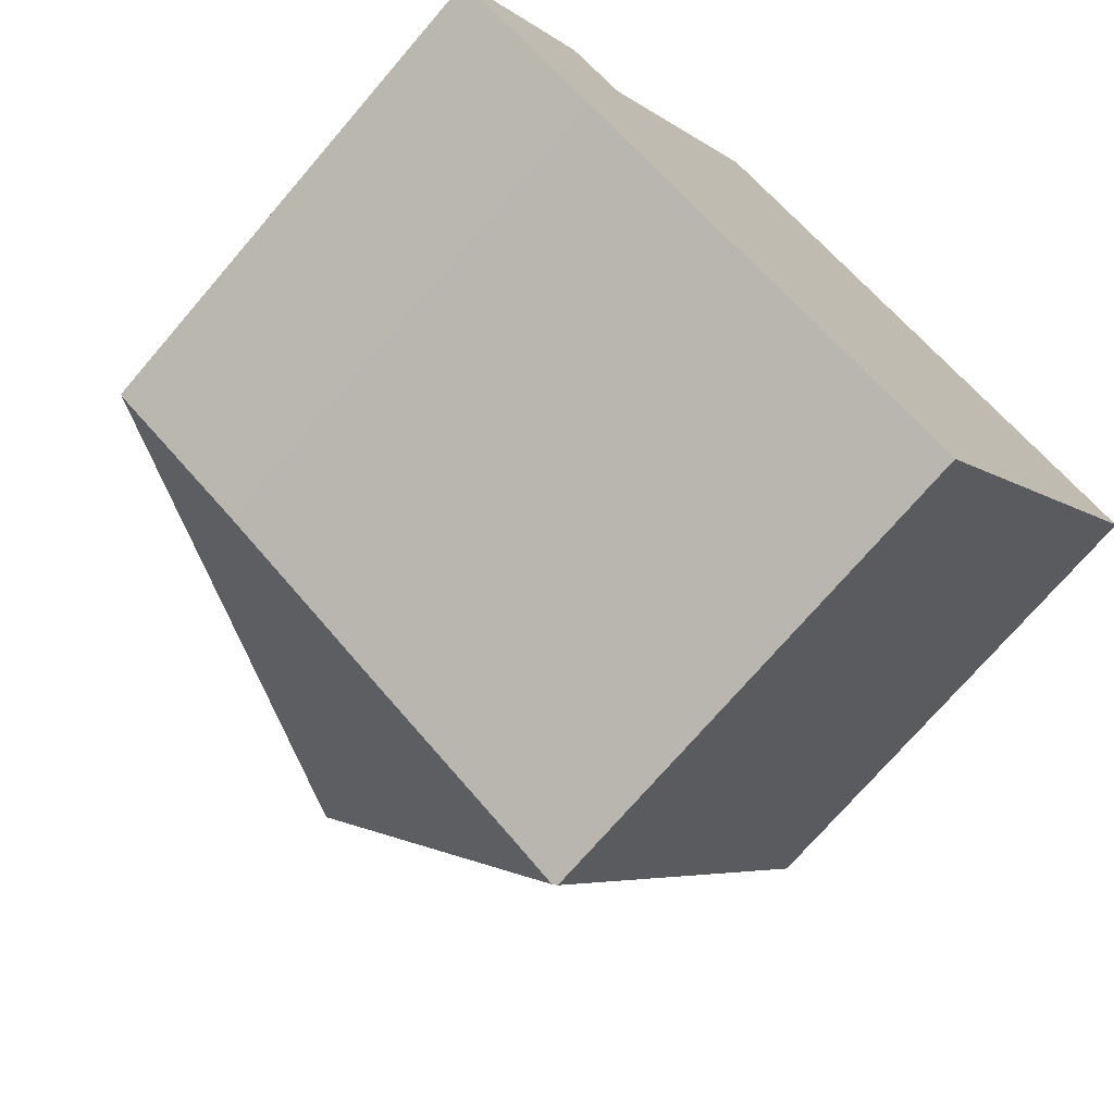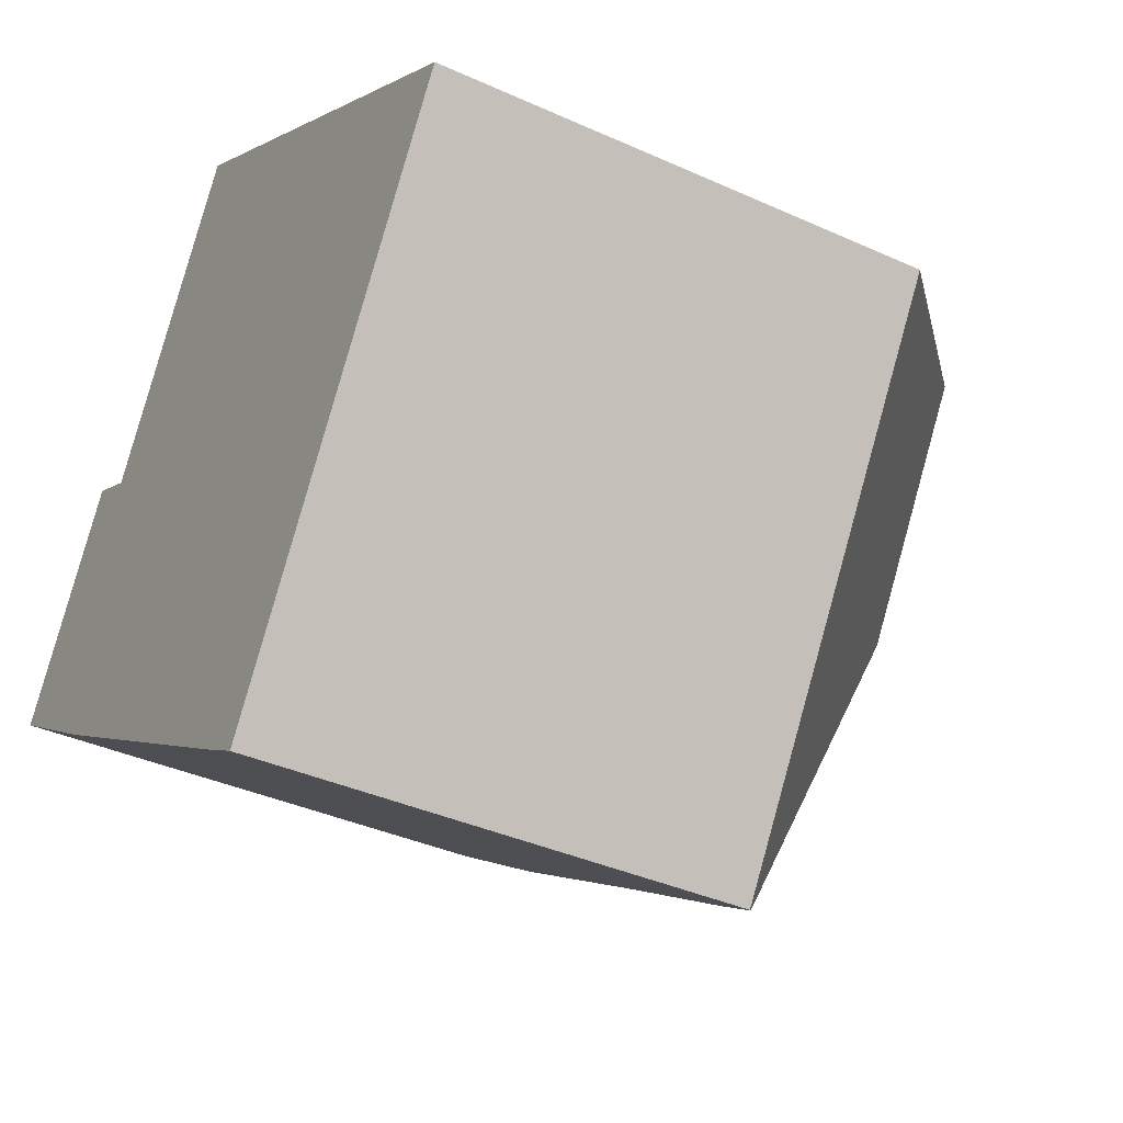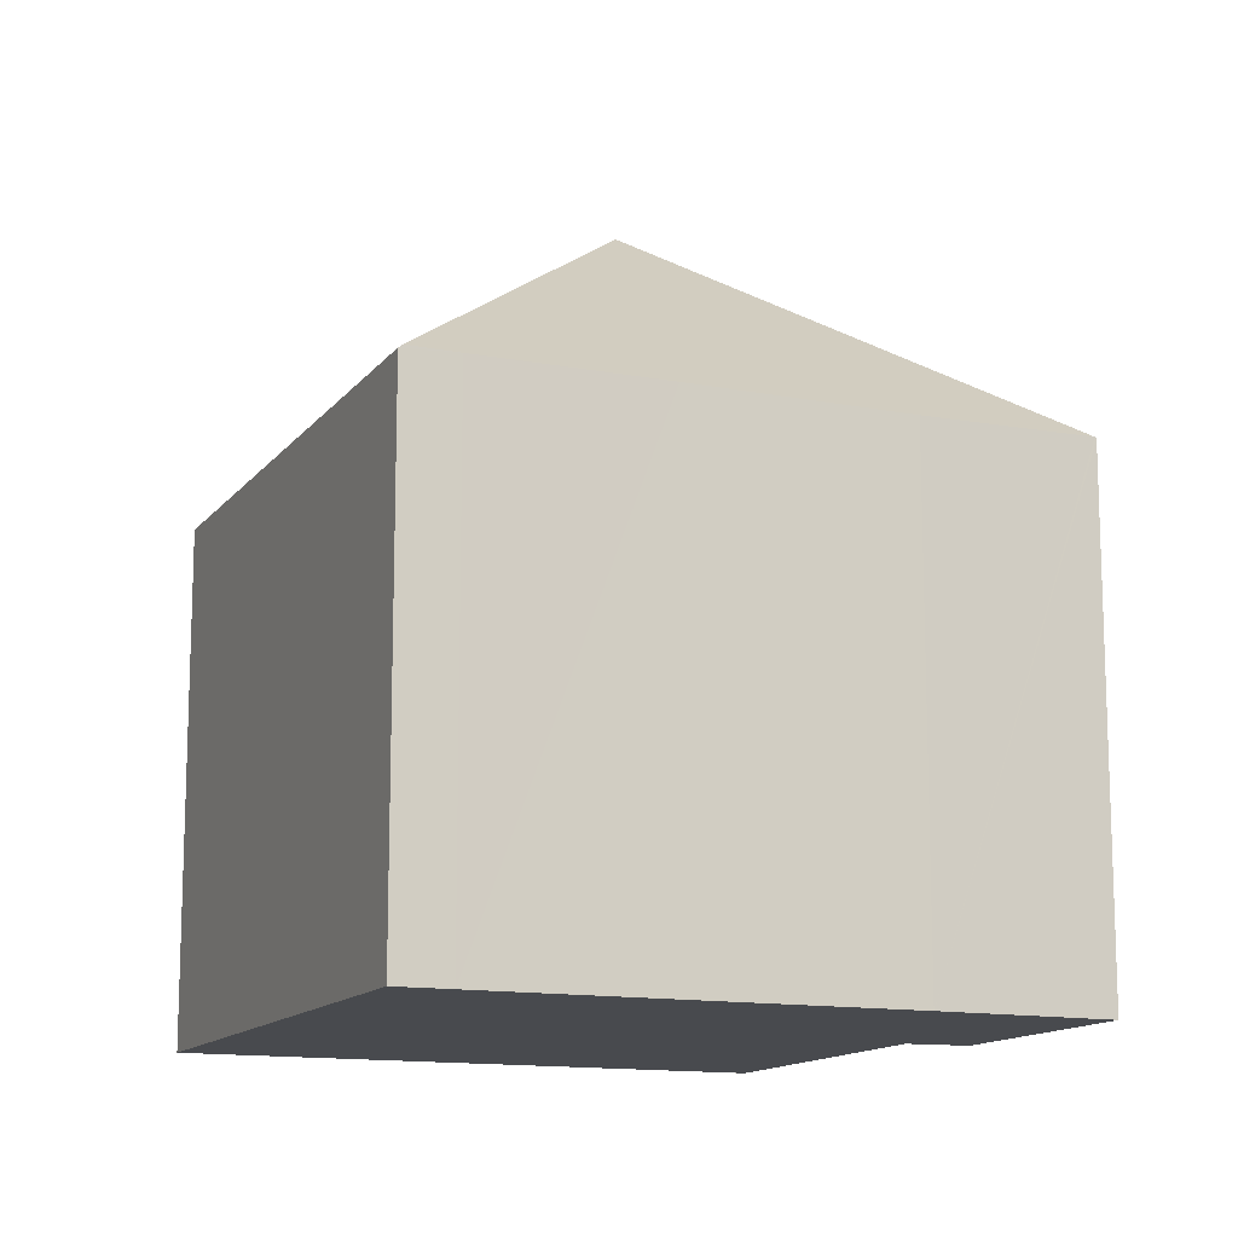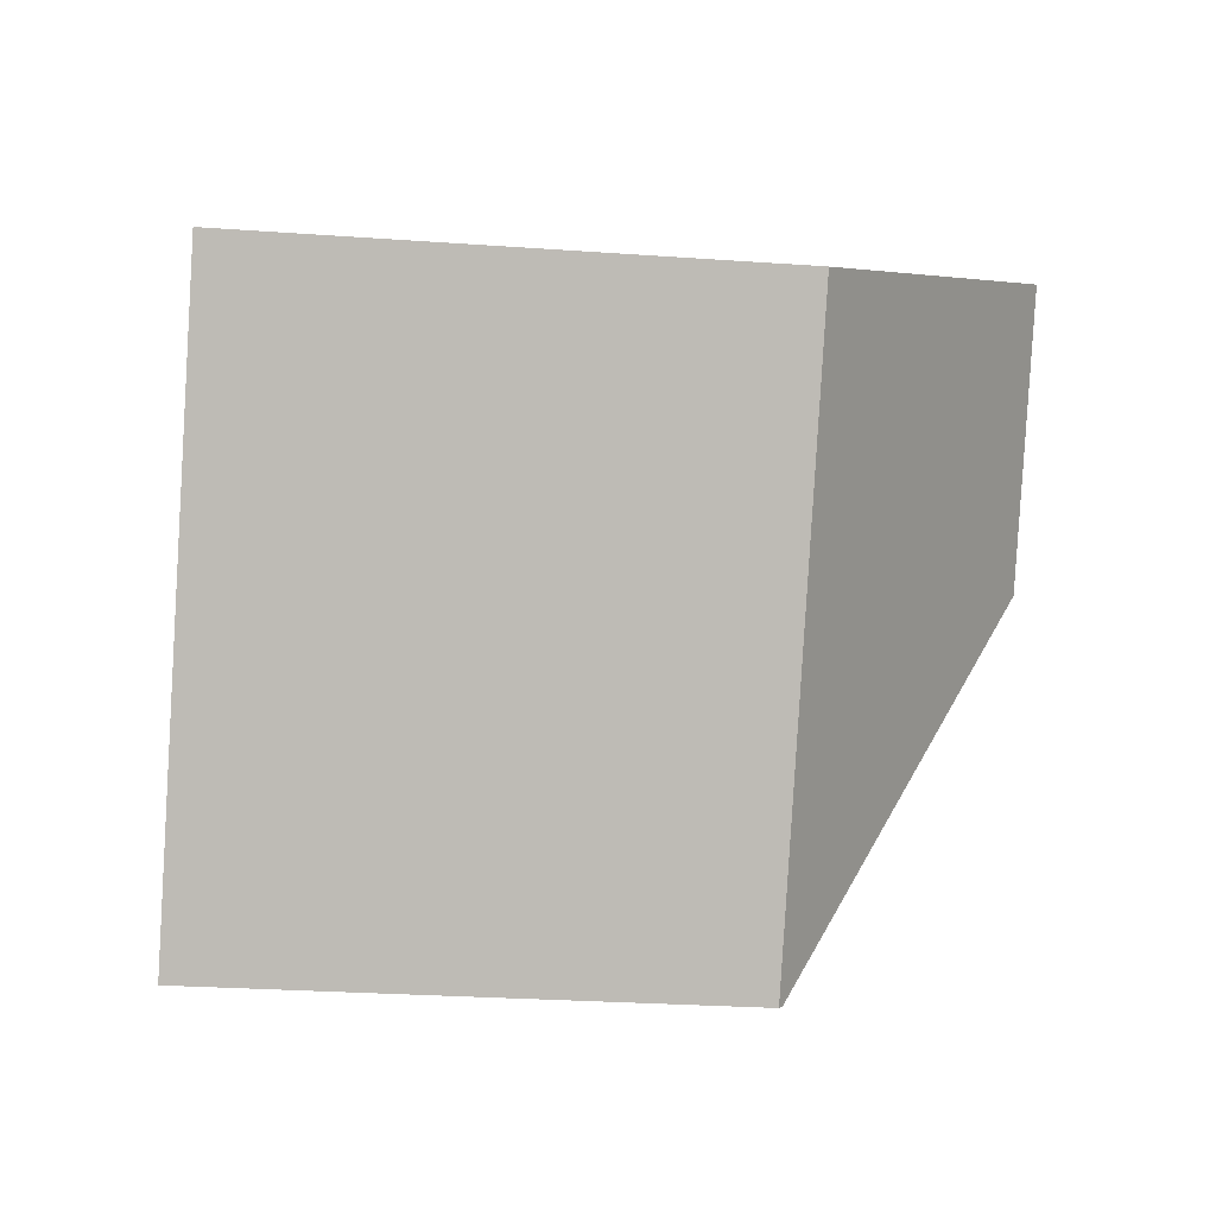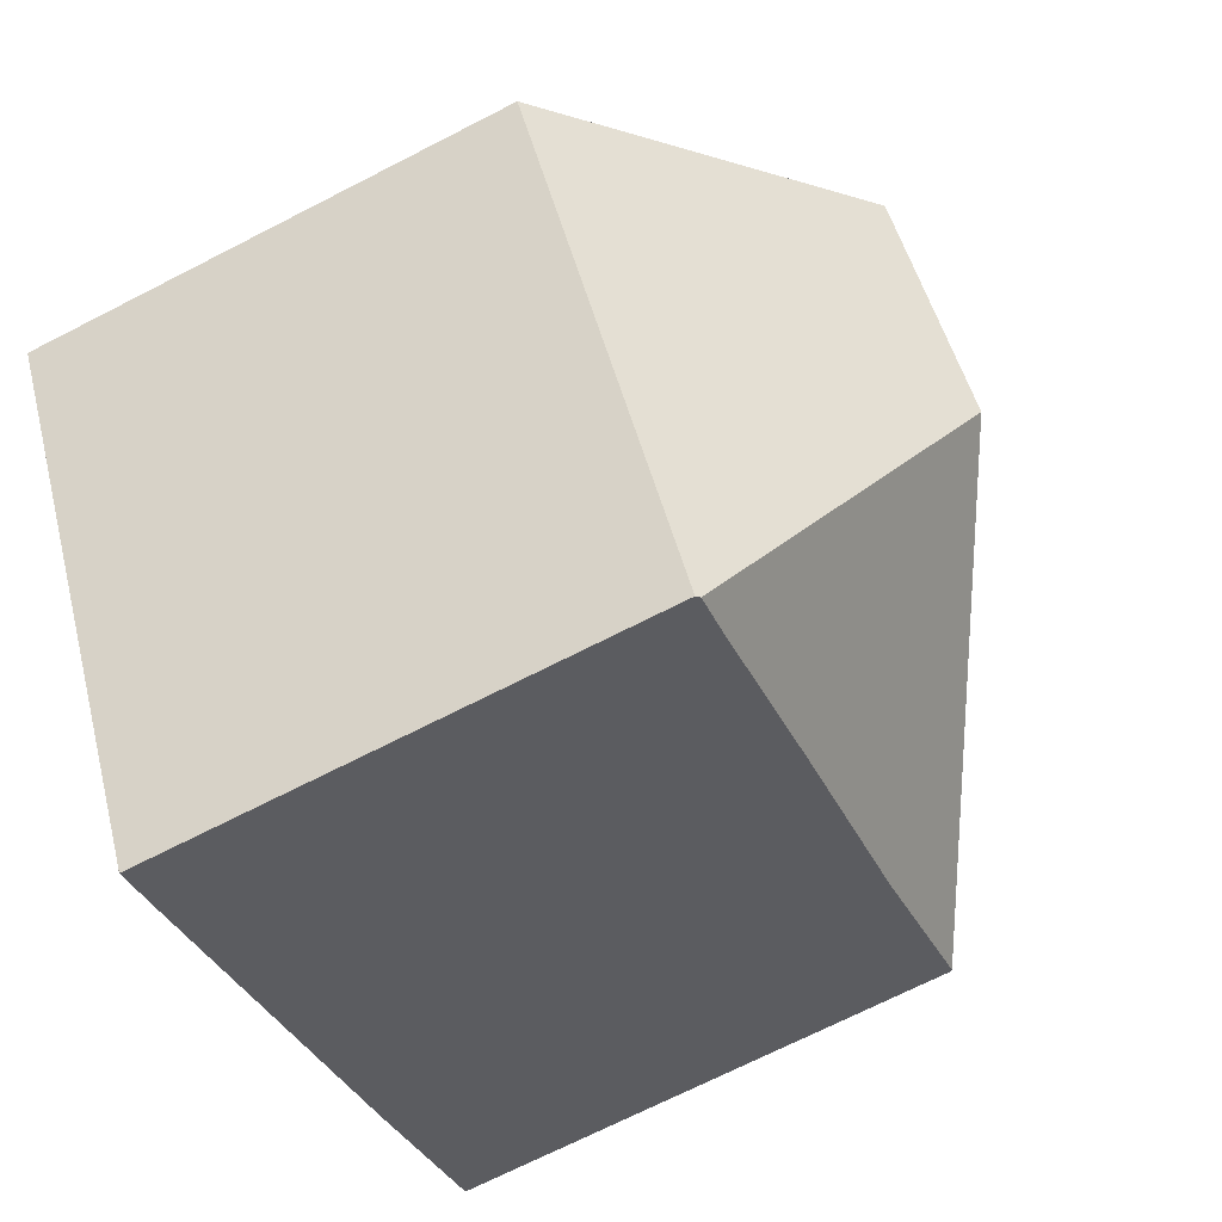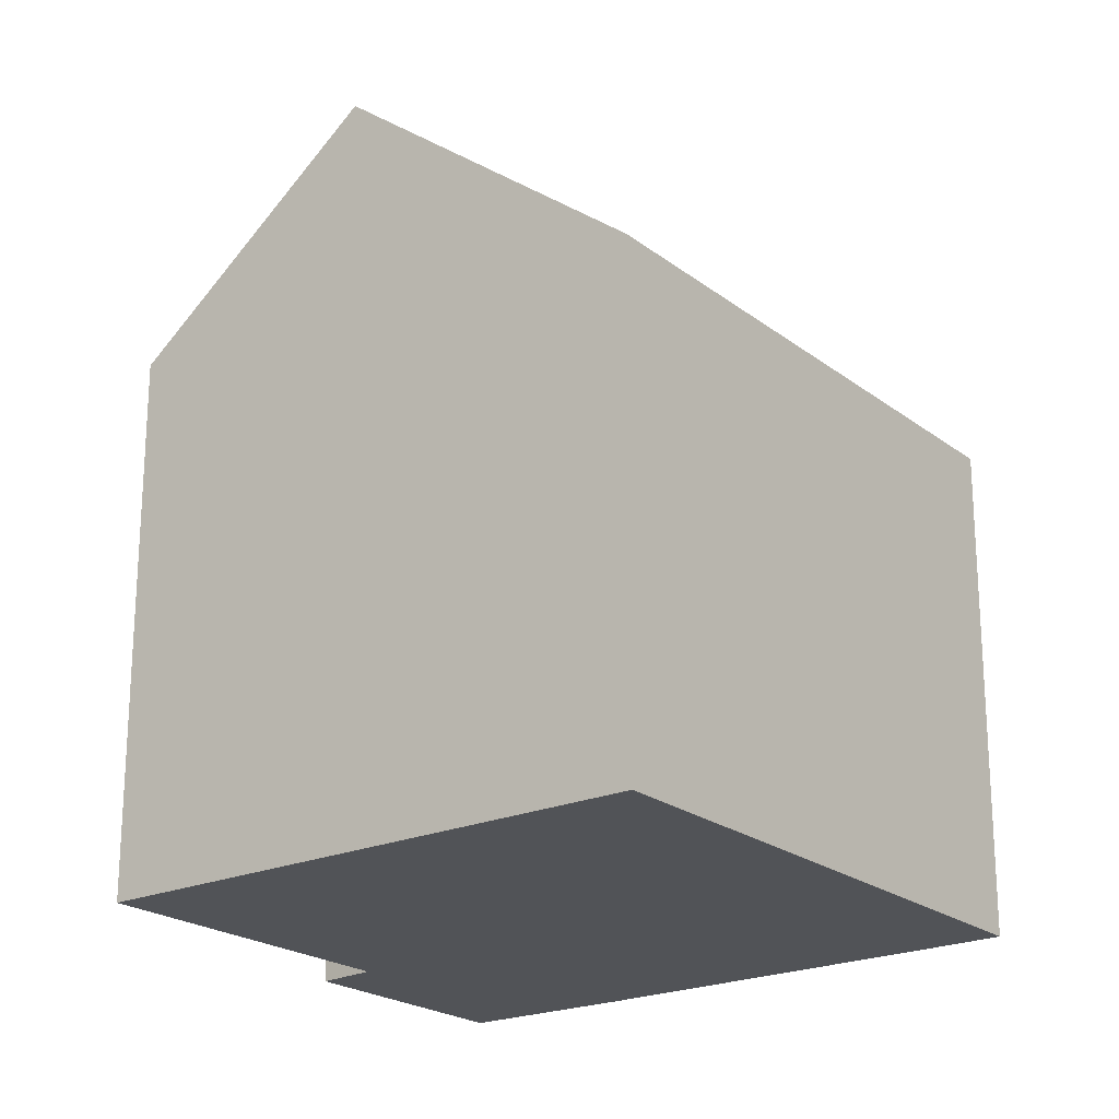
<metadata>
{"format":"obj","ext":"obj","renderer":"f3d","projection":"perspective","resolution":1024,"background":"white","views":[{"elev":-72.7,"azim":-40.6,"up":"+Z"},{"elev":-37.5,"azim":59.8,"up":"+Z"},{"elev":-13.3,"azim":-170.9,"up":"+Y"},{"elev":-26.2,"azim":83.5,"up":"+Z"},{"elev":-70.6,"azim":117.1,"up":"+Z"},{"elev":-21.9,"azim":69.5,"up":"+Y"}]}
</metadata>
<code>
v  2.112 7.981 3.394
v  0.022 8.017 -0.014
v  0 7.997 4.897e-16
v  3.005 8.747 2.94
v  6.978 11.89 1.555
v  5.871 8.698 7.616
v  9.391 11.89 5.39
v  8.606 7.978 -5.436
v  13.7 7.978 2.664
v  8.547 8.032 -5.4
v  7.867 8.017 -4.991
v  5.335 8.01 -3.396
v  2.339 7.978 -1.544
v  7.867 3.056e-16 -4.991
v  8.606 3.329e-16 -5.436
v  8.547 3.307e-16 -5.4
v  2.339 9.454e-17 -1.544
v  5.335 2.079e-16 -3.396
v  0 0 0
v  0.022 8.573e-19 -0.014
v  2.112 -2.078e-16 3.394
v  3.005 -1.8e-16 2.94
v  5.871 -4.663e-16 7.616
v  13.7 -1.631e-16 2.664
v  9.391 -3.3e-16 5.39
g defaultobject
f 1 2 3
f 2 1 4
f 2 4 5
f 5 4 6
f 5 6 7
f 8 7 9
f 7 8 5
f 5 8 10
f 11 5 10
f 5 11 12
f 5 12 13
f 5 13 2
f 8 11 10
f 11 8 14
f 14 8 15
f 14 15 16
f 14 12 11
f 12 14 13
f 13 14 17
f 17 14 18
f 17 2 13
f 2 17 3
f 3 17 19
f 19 17 20
f 19 1 3
f 1 19 21
f 22 6 4
f 6 22 23
f 1 22 4
f 22 1 21
f 6 9 7
f 9 6 23
f 9 23 24
f 24 23 25
f 24 8 9
f 8 24 15
f 19 22 21
f 22 19 20
f 22 20 17
f 22 25 23
f 25 22 17
f 25 17 18
f 25 18 24
f 24 18 14
f 24 14 16
f 24 16 15

</code>
